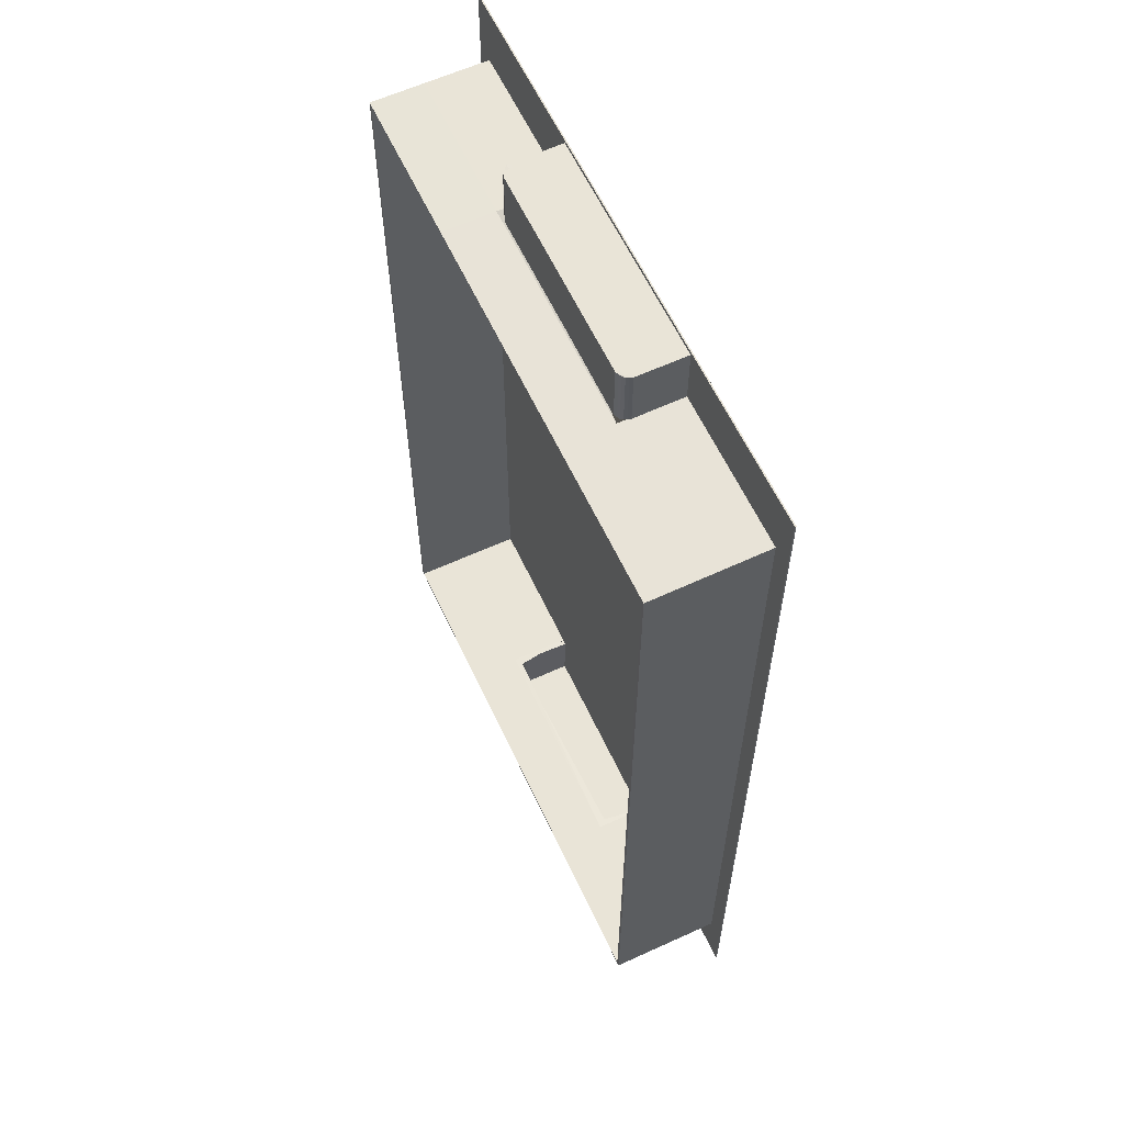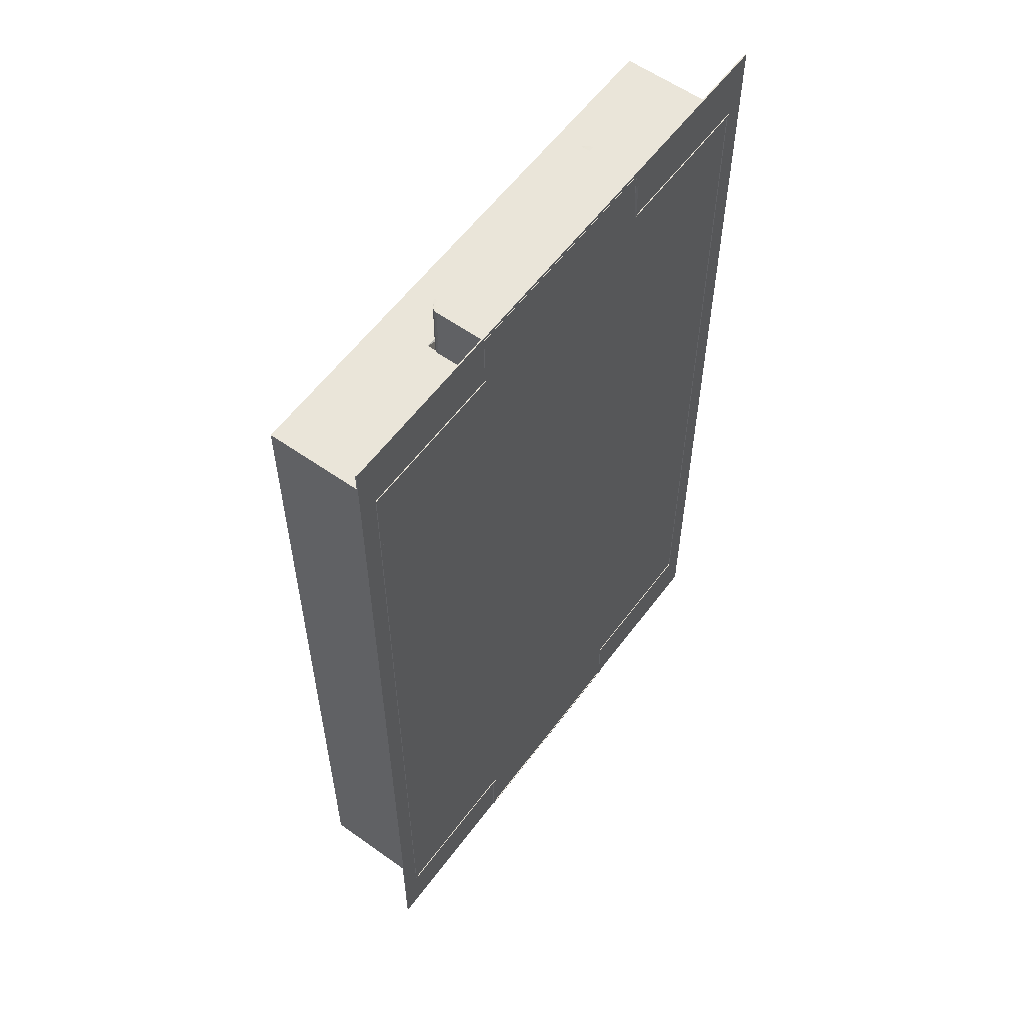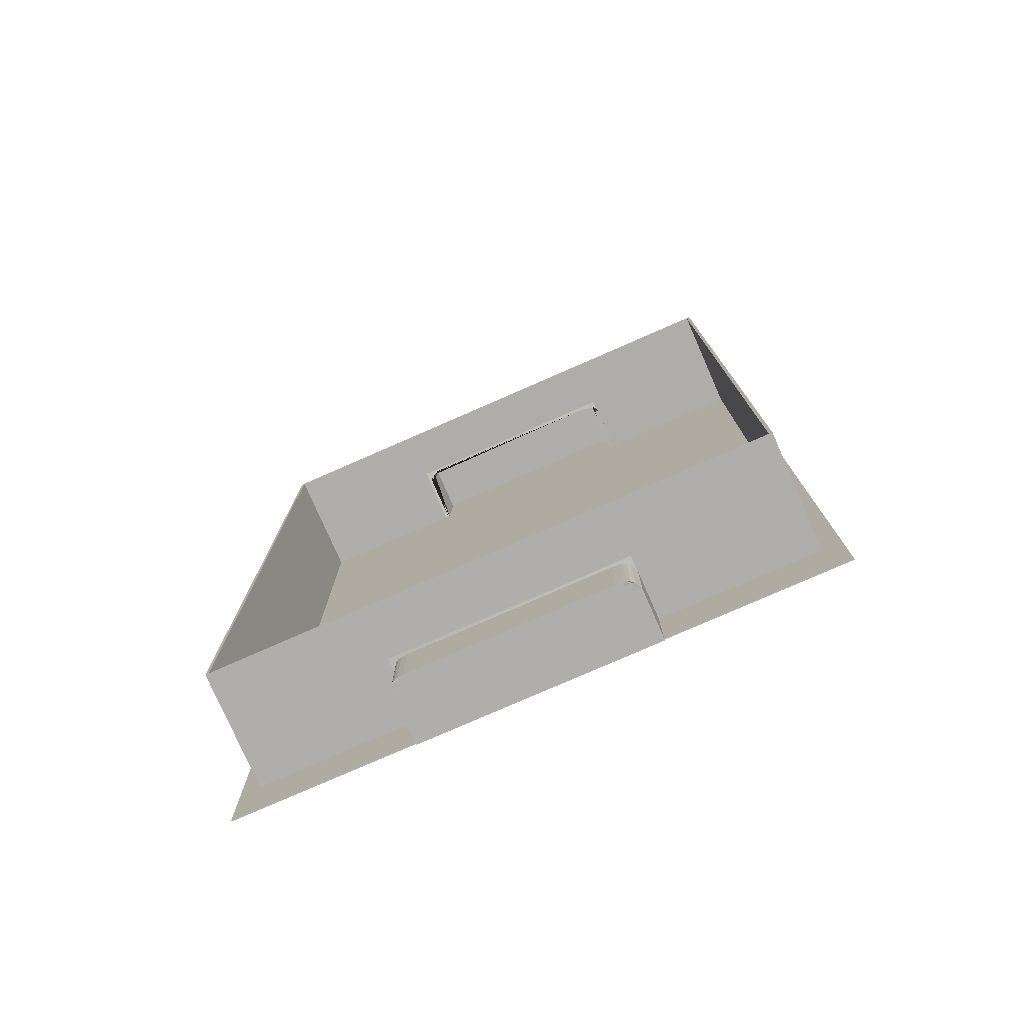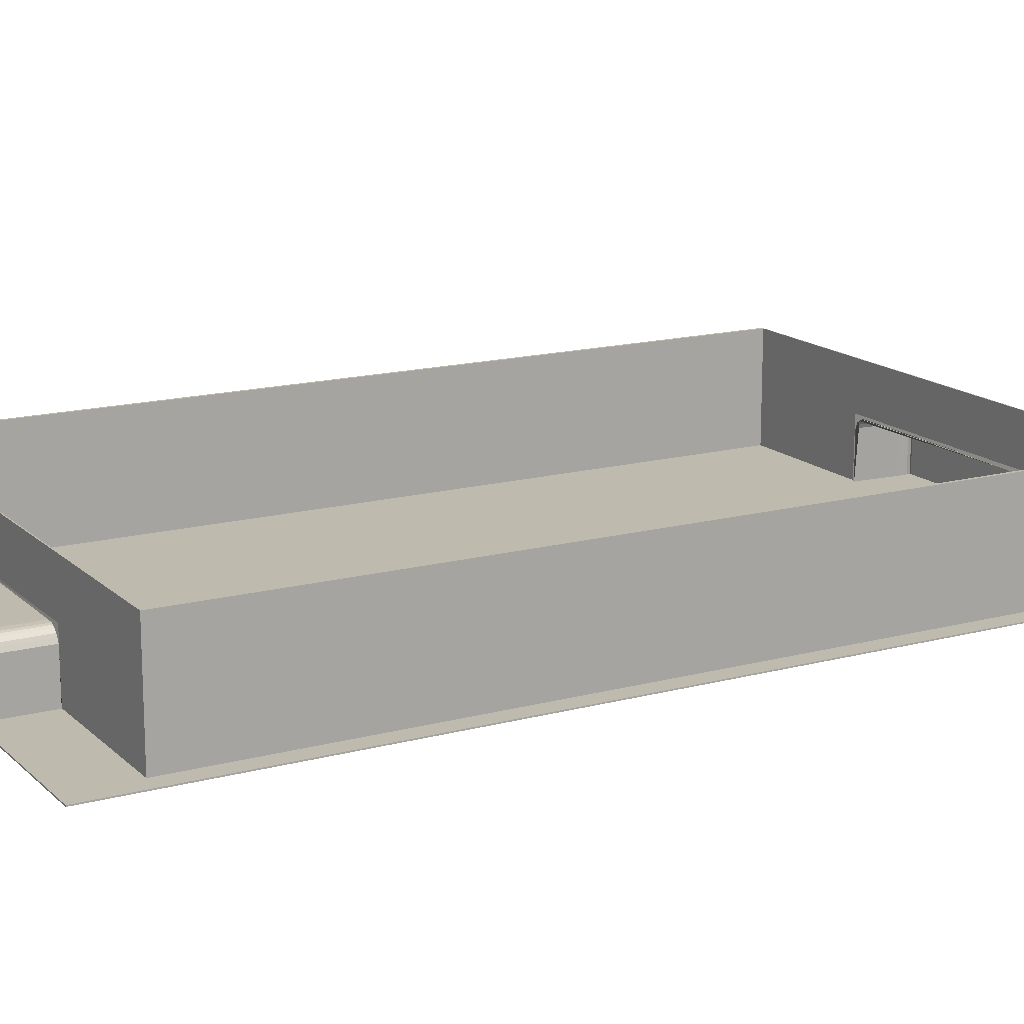
<metadata>
{"format":"obj","ext":"obj","renderer":"f3d","projection":"perspective","resolution":1024,"background":"white","views":[{"elev":61.1,"azim":-115.0,"up":"+Z"},{"elev":58.3,"azim":-53.6,"up":"+Z"},{"elev":-77.8,"azim":-156.3,"up":"+Z"},{"elev":15.5,"azim":-119.4,"up":"+Y"}]}
</metadata>
<code>
o Goal2_Cube.002
v -1.669 -0.514 -10.56
v -1.498 1.018 -10.57
v -1.669 -0.514 -12.16
v -1.498 1.018 -12.17
v 4.331 -0.514 -10.56
v 4.21 1.016 -10.54
v 4.331 -0.514 -12.16
v 4.21 1.016 -12.14
v -1.511 -0.514 -12.16
v -1.428 1.057 -12.16
v -1.428 1.057 -10.56
v -1.342 1.074 -12.16
v -1.342 -0.514 -12.16
v -1.342 1.074 -10.56
v -1.172 1.086 -12.16
v -1.172 -0.514 -12.16
v -1.172 1.086 -10.56
v 4.153 1.045 -12.15
v 4.211 -0.514 -12.16
v 4.153 1.045 -10.55
v 4.065 -0.514 -12.16
v 4.065 1.068 -10.56
v 4.065 1.068 -12.16
v 3.907 -0.514 -12.16
v 3.907 1.086 -10.56
v 3.907 1.086 -12.16
v -1.58 0.9431 -10.56
v -1.58 0.9431 -12.16
v 4.261 0.9538 -12.15
v 4.261 0.9538 -10.55
v -1.511 0.9772 -12.16
v -1.342 0.9772 -12.16
v -1.172 0.9772 -12.16
v 4.211 0.9772 -12.16
v 4.065 0.9772 -12.16
v 3.907 0.9772 -12.16
v -1.621 0.8641 -12.16
v 4.302 0.8719 -12.16
v 4.302 0.8719 -10.56
v -1.511 0.8778 -12.16
v -1.342 0.8778 -12.16
v -1.172 0.8778 -12.16
v 4.211 0.8778 -12.16
v 4.065 0.8778 -12.16
v 3.907 0.8778 -12.16
v -1.621 0.8641 -10.56
v -1.669 0.7688 -12.16
v 4.331 0.7688 -12.16
v 4.331 0.7688 -10.56
v -1.511 0.7688 -12.16
v -1.342 0.7688 -12.16
v -1.172 0.7688 -12.16
v 4.211 0.7688 -12.16
v 4.065 0.7688 -12.16
v 3.907 0.7688 -12.16
v -1.669 0.7688 -10.56
v -1.693 -0.502 12.94
v -1.563 1.021 12.93
v -1.693 -0.502 11.34
v -1.563 1.021 11.33
v 4.307 -0.502 12.94
v 4.197 1.029 12.94
v 4.307 -0.502 11.34
v 4.197 1.029 11.34
v -1.501 1.058 11.34
v -1.568 -0.502 12.94
v -1.501 1.058 12.94
v -1.418 1.098 11.34
v -1.418 -0.502 12.94
v -1.418 1.098 12.94
v -1.278 1.098 11.34
v -1.278 -0.502 12.94
v -1.278 1.098 12.94
v 4.142 1.061 11.34
v 4.167 -0.502 12.94
v 4.142 1.061 12.94
v 4.014 1.098 12.94
v 4.014 1.098 11.34
v 4.014 -0.502 12.94
v 3.863 1.098 12.94
v 3.863 1.098 11.34
v 3.863 -0.502 12.94
v -1.628 0.9703 12.94
v -1.628 0.9703 11.34
v 4.242 0.972 11.34
v 4.242 0.972 12.94
v -1.568 0.9936 12.94
v -1.418 0.9936 12.94
v -1.278 0.9936 12.94
v 4.167 0.9936 12.94
v 4.014 0.9936 12.94
v 3.863 0.9936 12.94
v -1.671 0.9028 11.34
v 4.282 0.9118 11.35
v 4.282 0.9118 12.95
v -1.568 0.9028 12.94
v -1.418 0.9028 12.94
v -1.278 0.9028 12.94
v 4.167 0.9028 12.94
v 4.014 0.9028 12.94
v 3.863 0.9028 12.94
v -1.671 0.9028 12.94
v -1.693 0.8193 11.34
v 4.307 0.8193 11.34
v 4.307 0.8193 12.94
v -1.568 0.8193 12.94
v -1.418 0.8193 12.94
v -1.278 0.8193 12.94
v 4.167 0.8193 12.94
v 4.014 0.8193 12.94
v 3.863 0.8193 12.94
v -1.693 0.8193 12.94
v -1.693 -0.502 12.8
v -1.563 1.021 12.8
v 4.307 -0.502 12.8
v 4.167 1.019 12.82
v -1.501 1.058 12.8
v -1.418 1.098 12.8
v -1.278 1.098 12.8
v 4.142 1.061 12.8
v 4.014 1.098 12.8
v 3.863 1.098 12.8
v 4.242 0.972 12.8
v -1.628 0.9703 12.8
v -1.671 0.9028 12.8
v 4.282 0.9118 12.81
v 4.307 0.8193 12.8
v -1.693 0.8193 12.8
v -1.563 1.021 12.63
v 4.307 -0.502 12.64
v -1.628 0.9703 12.64
v -1.671 0.9028 12.64
v -1.693 0.8193 12.64
v -1.693 -0.502 12.64
v 4.197 1.029 12.64
v -1.501 1.058 12.64
v -1.418 1.098 12.64
v -1.278 1.098 12.64
v 4.142 1.061 12.64
v 4.014 1.098 12.64
v 3.863 1.098 12.64
v 4.242 0.972 12.64
v 4.282 0.9118 12.65
v 4.307 0.8193 12.64
v -1.563 1.021 12.5
v 4.307 -0.502 12.51
v -1.628 0.9703 12.5
v -1.671 0.9028 12.5
v -1.693 0.8193 12.51
v -1.693 -0.502 12.51
v 4.197 1.029 12.51
v -1.501 1.058 12.5
v -1.418 1.098 12.51
v -1.278 1.098 12.51
v 4.142 1.061 12.51
v 4.014 1.098 12.51
v 3.863 1.098 12.51
v 4.242 0.972 12.51
v 4.282 0.9118 12.51
v 4.307 0.8193 12.51
v -5.655 -0.5145 11.41
v -5.657 2.474 11.37
v -5.655 -0.5145 -10.55
v -5.655 2.486 -10.55
v 8.345 -0.5145 11.41
v 8.345 2.486 11.41
v 8.345 -0.5145 -10.55
v 8.345 2.486 -10.55
v -1.659 -0.5145 11.41
v -1.66 2.477 11.39
v 4.362 -0.5145 11.41
v 4.362 2.482 11.4
v -5.656 1.147 11.39
v -5.655 1.154 -10.55
v 8.345 1.154 -10.55
v 8.345 1.154 11.41
v -1.659 1.149 11.4
v 4.362 1.152 11.41
v 4.355 -0.5145 -10.55
v 4.355 2.486 -10.55
v 4.355 1.154 -10.55
v -1.658 -0.5145 -10.55
v -1.658 2.486 -10.55
v -1.658 1.154 -10.55
v -6.155 -0.4594 13.03
v 8.845 -0.4594 13.03
v -6.155 -0.4594 -12.17
v 8.845 -0.4594 -12.17
v -1.549 -0.514 -10.56
v -1.409 1.008 -10.55
v -1.584 -0.514 -12.14
v -1.447 1.012 -12.14
v 4.211 -0.514 -10.56
v 4.126 1.007 -10.52
v 4.246 -0.514 -12.14
v 4.1 1.006 -12.13
v -1.511 -0.514 -12.13
v -1.364 1.042 -12.14
v -1.352 1.04 -10.55
v -1.302 1.052 -12.14
v -1.342 -0.514 -12.13
v -1.294 1.052 -10.54
v -1.161 1.063 -12.14
v -1.172 -0.514 -12.13
v -1.149 1.062 -10.54
v 4.071 1.03 -12.13
v 4.211 -0.514 -12.13
v 4.077 1.03 -10.53
v 4.065 -0.514 -12.13
v 4.009 1.048 -10.54
v 4.015 1.049 -12.14
v 3.907 -0.514 -12.13
v 3.884 1.062 -10.54
v 3.889 1.063 -12.14
v -1.489 0.9363 -10.54
v -1.503 0.9384 -12.14
v 4.161 0.9489 -12.13
v 4.172 0.9479 -10.53
v -1.549 0.9806 -12.13
v -1.344 0.9774 -12.13
v -1.172 0.9771 -12.13
v 4.156 0.9724 -12.13
v 4.059 0.9764 -12.13
v 3.907 0.9771 -12.13
v -1.54 0.8613 -12.14
v 4.21 0.8691 -12.14
v 4.213 0.8676 -10.54
v -1.519 0.8781 -12.13
v -1.342 0.8778 -12.13
v -1.172 0.8778 -12.13
v 4.197 0.8772 -12.13
v 4.065 0.8778 -12.13
v 3.907 0.8778 -12.13
v -1.53 0.8588 -10.54
v -1.583 0.7674 -12.14
v 4.245 0.7678 -12.14
v 4.241 0.766 -10.54
v -1.513 0.769 -12.13
v -1.342 0.7688 -12.13
v -1.172 0.7688 -12.13
v 4.209 0.7687 -12.13
v 4.065 0.7688 -12.13
v 3.907 0.7688 -12.13
v -1.576 0.765 -10.54
v -1.609 -0.502 12.92
v -1.462 1.011 12.92
v -1.573 -0.502 11.34
v -1.585 0.9898 11.33
v 4.222 -0.502 12.92
v 4.119 1.022 12.92
v 4.265 -0.4823 11.32
v 4.128 1.036 11.32
v -1.524 1.026 11.34
v -1.568 -0.502 12.91
v -1.42 1.047 12.92
v -1.451 1.067 11.34
v -1.418 -0.502 12.91
v -1.37 1.076 12.92
v -1.235 1.075 11.32
v -1.278 -0.502 12.91
v -1.278 1.075 12.92
v 4.09 1.057 11.31
v 4.167 -0.502 12.91
v 4.065 1.05 12.92
v 3.977 1.075 12.92
v 4.032 1.075 11.32
v 4.014 -0.502 12.91
v 3.863 1.075 12.92
v 3.938 1.082 11.32
v 3.863 -0.502 12.91
v -1.537 0.9643 12.92
v -1.61 0.9387 11.34
v 4.184 0.9856 11.32
v 4.163 0.9658 12.92
v -1.534 0.9902 12.91
v -1.416 0.9934 12.91
v -1.278 0.9936 12.91
v 4.177 0.9942 12.91
v 4.015 0.9937 12.91
v 3.863 0.9936 12.91
v -1.63 0.8729 11.34
v 4.214 0.9261 11.32
v 4.203 0.909 12.92
v -1.563 0.9025 12.91
v -1.418 0.9028 12.91
v -1.278 0.9028 12.91
v 4.173 0.903 12.91
v 4.014 0.9028 12.91
v 3.863 0.9028 12.91
v -1.583 0.8998 12.92
v -1.593 0.8361 11.34
v 4.252 0.8373 11.32
v 4.221 0.8189 12.92
v -1.567 0.8192 12.91
v -1.418 0.8193 12.91
v -1.278 0.8193 12.91
v 4.169 0.8196 12.91
v 4.014 0.8193 12.91
v 3.863 0.8193 12.91
v -1.607 0.8184 12.92
v -1.573 -0.502 12.8
v -1.451 1.009 12.8
v 4.187 -0.502 12.8
v 4.052 1.01 12.82
v -1.394 1.043 12.8
v -1.357 1.07 12.8
v -1.278 1.066 12.8
v 4.038 1.046 12.8
v 3.967 1.069 12.8
v 3.863 1.066 12.8
v 4.125 0.9645 12.8
v -1.512 0.9624 12.8
v -1.552 0.8989 12.8
v 4.163 0.9079 12.81
v 4.187 0.8182 12.8
v -1.574 0.8182 12.8
v -1.451 1.009 12.63
v 4.187 -0.502 12.64
v -1.512 0.9624 12.64
v -1.552 0.8989 12.64
v -1.574 0.8182 12.64
v -1.573 -0.502 12.64
v 4.082 1.019 12.64
v -1.394 1.043 12.64
v -1.357 1.07 12.64
v -1.278 1.066 12.64
v 4.04 1.045 12.64
v 3.967 1.069 12.64
v 3.863 1.066 12.64
v 4.124 0.9653 12.64
v 4.163 0.9079 12.65
v 4.187 0.8182 12.64
v -1.451 1.009 12.5
v 4.187 -0.502 12.51
v -1.512 0.9624 12.5
v -1.552 0.8989 12.5
v -1.574 0.8182 12.51
v -1.573 -0.502 12.51
v 4.083 1.019 12.51
v -1.394 1.043 12.5
v -1.357 1.07 12.51
v -1.278 1.066 12.51
v 4.042 1.044 12.51
v 3.967 1.069 12.51
v 3.863 1.066 12.51
v 4.124 0.9659 12.51
v 4.163 0.9079 12.51
v 4.187 0.8182 12.51
v -5.571 -0.5147 11.39
v -5.571 2.473 11.35
v -5.57 -0.5145 -10.53
v -5.57 2.486 -10.53
v 8.26 -0.5145 11.39
v 8.26 2.486 11.39
v 8.26 -0.5145 -10.53
v 8.26 2.486 -10.53
v -1.662 -0.5148 11.38
v -1.659 2.477 11.35
v 4.401 -0.5057 11.39
v 4.363 2.482 11.37
v -5.571 1.147 11.37
v -5.57 1.154 -10.53
v 8.26 1.154 -10.53
v 8.26 1.154 11.39
v -1.676 1.151 11.37
v 4.383 1.156 11.38
v 4.355 -0.5145 -10.52
v 4.355 2.486 -10.52
v 4.352 1.153 -10.52
v -1.658 -0.5145 -10.52
v -1.658 2.486 -10.52
v -1.653 1.153 -10.52
v -6.155 -0.4914 13.03
v 8.845 -0.4914 13.03
v -6.155 -0.4914 -12.17
v 8.845 -0.4914 -12.17
f 147 145 60 84
f 123 116 62 86
f 87 67 58 83
f 117 114 58 67
f 118 117 67 70
f 88 70 67 87
f 89 73 70 88
f 119 118 70 73
f 122 119 73 80
f 92 80 73 89
f 86 62 76 90
f 116 120 76 62
f 90 76 77 91
f 120 121 77 76
f 91 77 80 92
f 121 122 80 77
f 100 91 92 101
f 99 90 91 100
f 95 86 90 99
f 101 92 89 98
f 98 89 88 97
f 97 88 87 96
f 96 87 83 102
f 126 123 86 95
f 148 147 84 93
f 149 148 93 103
f 127 126 95 105
f 106 96 102 112
f 107 97 96 106
f 108 98 97 107
f 111 101 98 108
f 105 95 99 109
f 109 99 100 110
f 110 100 101 111
f 79 110 111 82
f 75 109 110 79
f 61 105 109 75
f 82 111 108 72
f 72 108 107 69
f 69 107 106 66
f 66 106 112 57
f 115 127 105 61
f 150 149 103 59
f 57 112 128 113
f 130 144 127 115
f 144 143 126 127
f 112 102 125 128
f 102 83 124 125
f 143 142 123 126
f 140 141 122 121
f 139 140 121 120
f 135 139 120 116
f 141 138 119 122
f 138 137 118 119
f 137 136 117 118
f 136 129 114 117
f 142 135 116 123
f 83 58 114 124
f 158 151 135 142
f 152 145 129 136
f 153 152 136 137
f 154 153 137 138
f 157 154 138 141
f 151 155 139 135
f 155 156 140 139
f 156 157 141 140
f 159 158 142 143
f 160 159 143 144
f 146 160 144 130
f 113 128 133 134
f 128 125 132 133
f 125 124 131 132
f 124 114 129 131
f 63 104 160 146
f 104 94 159 160
f 94 85 158 159
f 78 81 157 156
f 74 78 156 155
f 64 74 155 151
f 81 71 154 157
f 71 68 153 154
f 68 65 152 153
f 65 60 145 152
f 85 64 151 158
f 134 133 149 150
f 133 132 148 149
f 132 131 147 148
f 131 129 145 147
f 64 85 94 104 63 171 178 177 71 81 78 74
f 60 65 68 71 177 169 103 93 84
f 335 272 248 333
f 311 274 250 304
f 275 271 246 255
f 305 255 246 302
f 306 258 255 305
f 276 275 255 258
f 277 276 258 261
f 307 261 258 306
f 310 268 261 307
f 280 277 261 268
f 274 278 264 250
f 304 250 264 308
f 278 279 265 264
f 308 264 265 309
f 279 280 268 265
f 309 265 268 310
f 288 289 280 279
f 287 288 279 278
f 283 287 278 274
f 289 286 277 280
f 286 285 276 277
f 285 284 275 276
f 284 290 271 275
f 314 283 274 311
f 336 281 272 335
f 337 291 281 336
f 315 293 283 314
f 294 300 290 284
f 295 294 284 285
f 296 295 285 286
f 299 296 286 289
f 293 297 287 283
f 297 298 288 287
f 298 299 289 288
f 267 270 299 298
f 263 267 298 297
f 249 263 297 293
f 270 260 296 299
f 260 257 295 296
f 257 254 294 295
f 254 245 300 294
f 303 249 293 315
f 338 247 291 337
f 245 301 316 300
f 318 303 315 332
f 332 315 314 331
f 300 316 313 290
f 290 313 312 271
f 331 314 311 330
f 328 309 310 329
f 327 308 309 328
f 323 304 308 327
f 329 310 307 326
f 326 307 306 325
f 325 306 305 324
f 324 305 302 317
f 330 311 304 323
f 271 312 302 246
f 346 330 323 339
f 340 324 317 333
f 341 325 324 340
f 342 326 325 341
f 345 329 326 342
f 339 323 327 343
f 343 327 328 344
f 344 328 329 345
f 347 331 330 346
f 348 332 331 347
f 334 318 332 348
f 301 322 321 316
f 316 321 320 313
f 313 320 319 312
f 312 319 317 302
f 251 334 348 292
f 292 348 347 282
f 282 347 346 273
f 266 344 345 269
f 262 343 344 266
f 252 339 343 262
f 269 345 342 259
f 259 342 341 256
f 256 341 340 253
f 253 340 333 248
f 273 346 339 252
f 322 338 337 321
f 321 337 336 320
f 320 336 335 319
f 319 335 333 317
f 252 262 266 269 259 365 366 359 251 292 282 273
f 248 272 281 291 357 365 259 256 253
f 57 113 301 245
f 59 103 291 247
f 63 146 334 251
f 61 75 263 249
f 66 57 245 254
f 69 66 254 257
f 72 69 257 260
f 75 79 267 263
f 79 82 270 267
f 82 72 260 270
f 113 134 322 301
f 115 61 249 303
f 130 115 303 318
f 134 150 338 322
f 146 130 318 334
f 150 59 247 338
f 171 63 251 359
f 103 169 357 291
f 27 2 4 28
f 34 18 8 29
f 29 8 6 30
f 10 4 2 11
f 12 10 11 14
f 28 4 10 31
f 15 12 14 17
f 31 10 12 32
f 26 15 17 25
f 32 12 15 33
f 8 18 20 6
f 35 23 18 34
f 36 26 23 35
f 18 23 22 20
f 33 15 26 36
f 23 26 25 22
f 42 33 36 45
f 45 36 35 44
f 44 35 34 43
f 41 32 33 42
f 40 31 32 41
f 37 28 31 40
f 38 29 30 39
f 43 34 29 38
f 46 27 28 37
f 56 46 37 47
f 53 43 38 48
f 48 38 39 49
f 47 37 40 50
f 50 40 41 51
f 51 41 42 52
f 54 44 43 53
f 55 45 44 54
f 52 42 45 55
f 16 52 55 24
f 24 55 54 21
f 21 54 53 19
f 13 51 52 16
f 9 50 51 13
f 3 47 50 9
f 7 48 49 5
f 19 53 48 7
f 1 56 47 3
f 6 20 22 25 184 181 179 49 39 30
f 27 46 56 182 184 25 17 14 11 2
f 215 216 192 190
f 222 217 196 206
f 217 218 194 196
f 198 199 190 192
f 200 202 199 198
f 216 219 198 192
f 203 205 202 200
f 219 220 200 198
f 214 213 205 203
f 220 221 203 200
f 196 194 208 206
f 223 222 206 211
f 224 223 211 214
f 206 208 210 211
f 221 224 214 203
f 211 210 213 214
f 230 233 224 221
f 233 232 223 224
f 232 231 222 223
f 229 230 221 220
f 228 229 220 219
f 225 228 219 216
f 226 227 218 217
f 231 226 217 222
f 234 225 216 215
f 244 235 225 234
f 241 236 226 231
f 236 237 227 226
f 235 238 228 225
f 238 239 229 228
f 239 240 230 229
f 242 241 231 232
f 243 242 232 233
f 240 243 233 230
f 204 212 243 240
f 212 209 242 243
f 209 207 241 242
f 201 204 240 239
f 197 201 239 238
f 191 197 238 235
f 195 193 237 236
f 207 195 236 241
f 189 191 235 244
f 194 218 227 237 367 369 372 213 210 208
f 215 190 199 202 205 213 372 370 244 234
f 1 3 191 189
f 3 9 197 191
f 7 5 193 195
f 5 49 237 193
f 9 13 201 197
f 13 16 204 201
f 16 24 212 204
f 19 7 195 207
f 21 19 207 209
f 24 21 209 212
f 56 1 189 244
f 49 179 367 237
f 182 56 244 370
f 173 162 164 174
f 181 180 168 175
f 175 168 166 176
f 177 170 162 173
f 178 172 170 177
f 176 166 172 178
f 165 176 178 171
f 169 177 173 161
f 167 175 176 165
f 179 181 175 167
f 161 173 174 163
f 184 183 180 181
f 174 164 183 184
f 163 174 184 182
f 361 362 352 350
f 369 363 356 368
f 363 364 354 356
f 365 361 350 358
f 366 365 358 360
f 364 366 360 354
f 353 359 366 364
f 357 349 361 365
f 355 353 364 363
f 367 355 363 369
f 349 351 362 361
f 372 369 368 371
f 362 372 371 352
f 351 370 372 362
f 161 163 351 349
f 164 162 350 352
f 163 182 370 351
f 168 180 368 356
f 167 165 353 355
f 166 168 356 354
f 165 171 359 353
f 162 170 358 350
f 169 161 349 357
f 170 172 360 358
f 172 166 354 360
f 179 167 355 367
f 180 183 371 368
f 183 164 352 371
f 185 186 188 187
f 373 375 376 374
f 185 187 375 373
f 186 185 373 374
f 188 186 374 376
f 187 188 376 375

</code>
